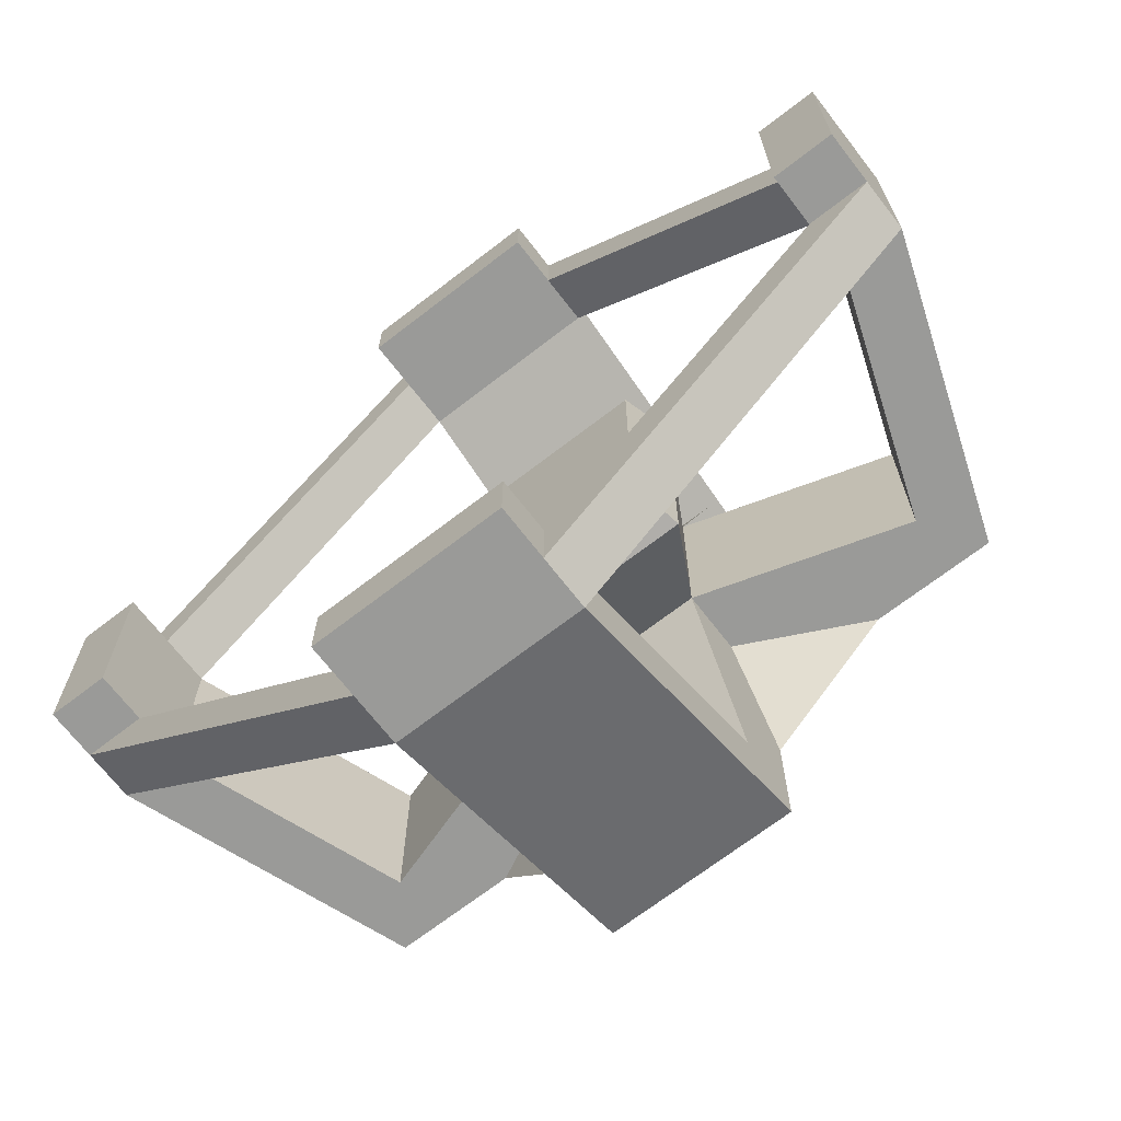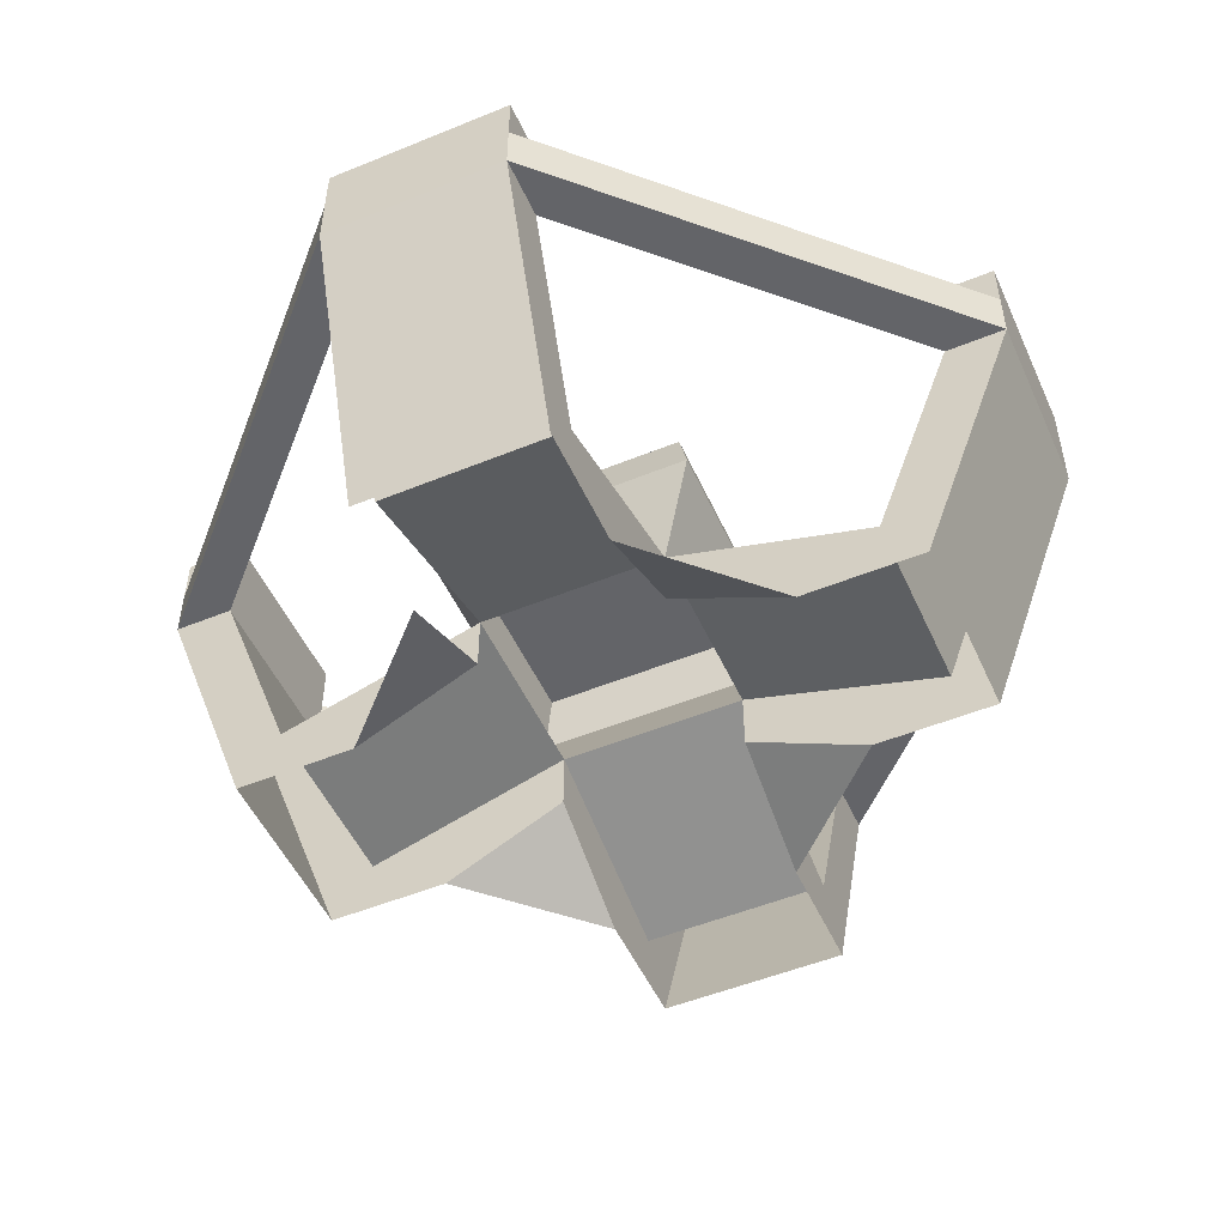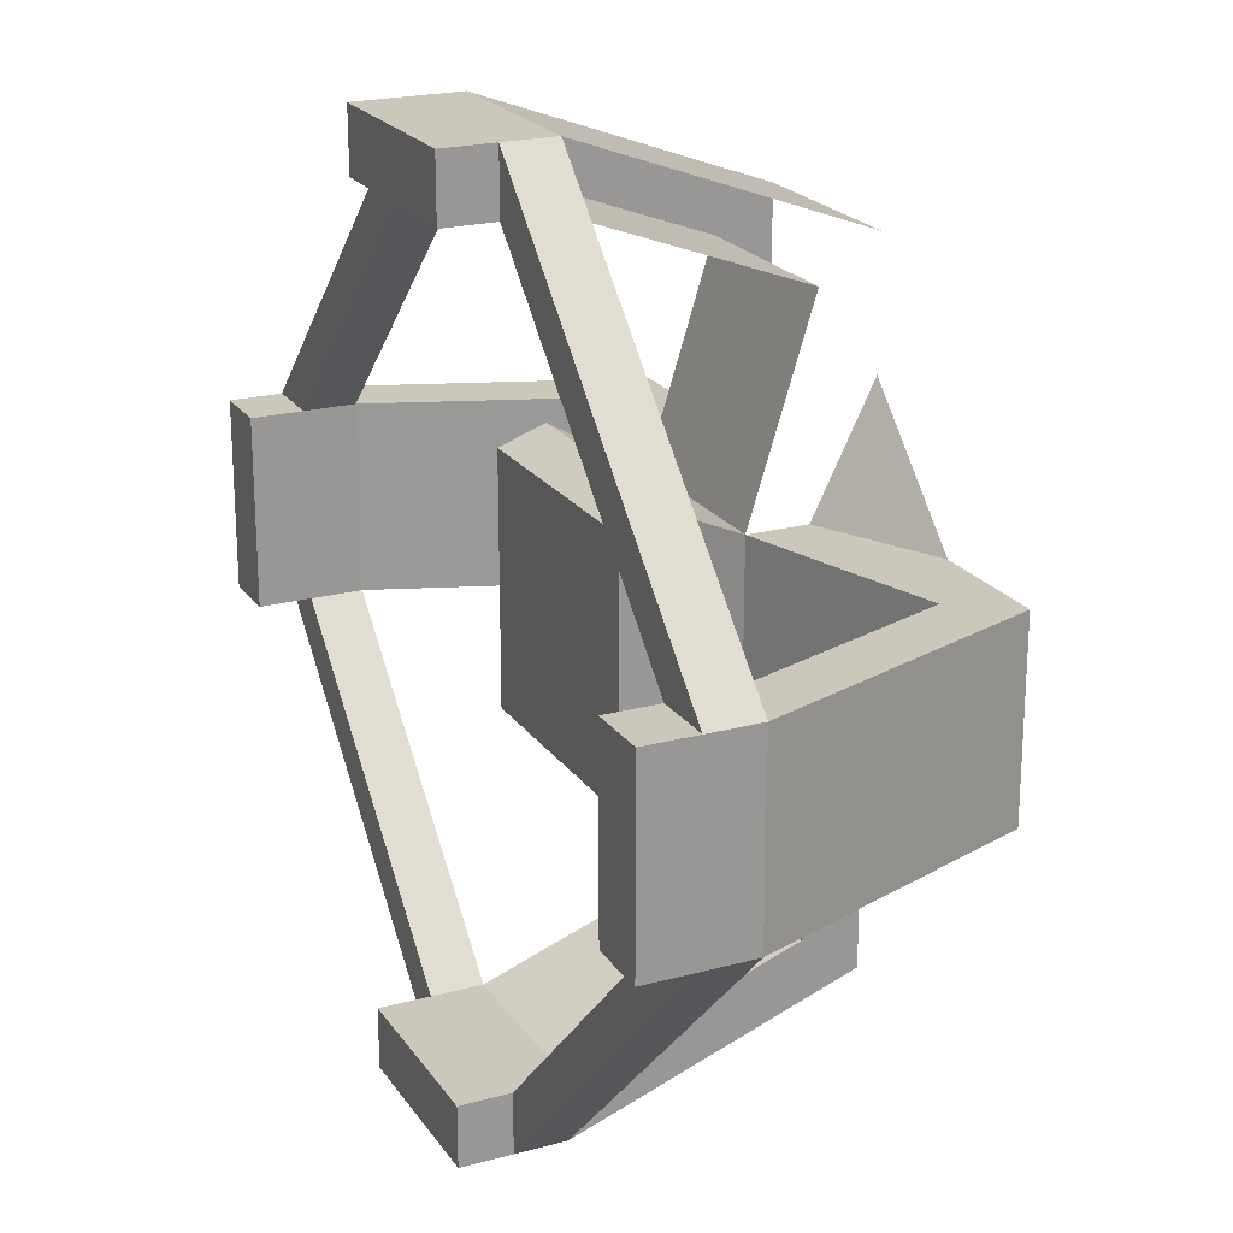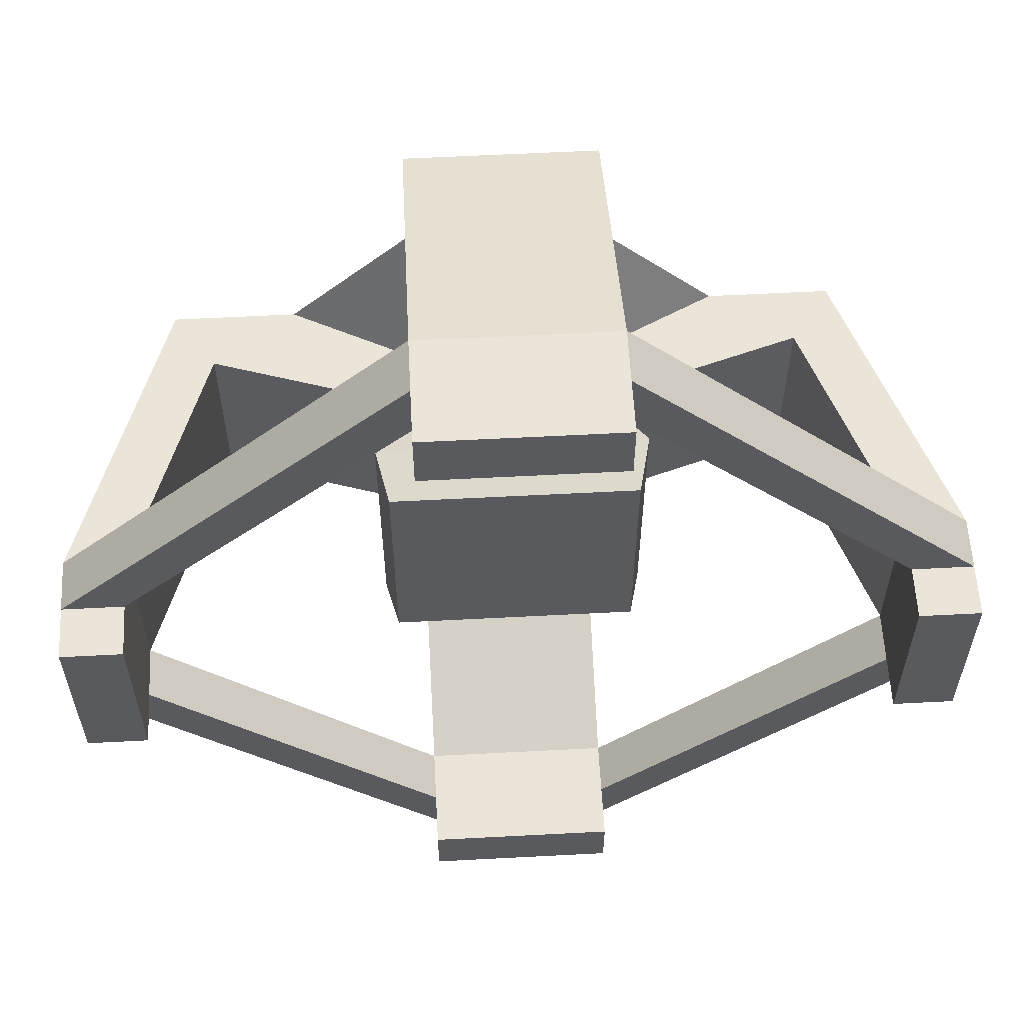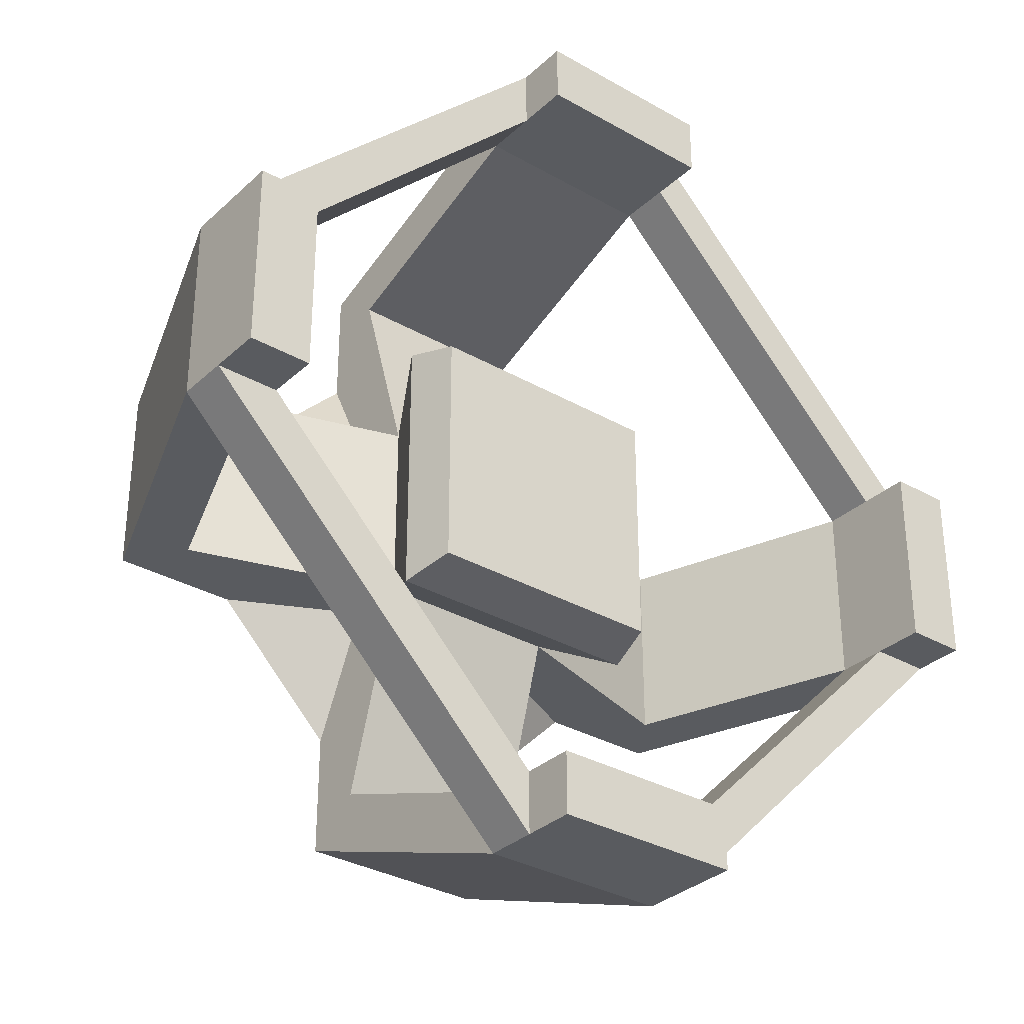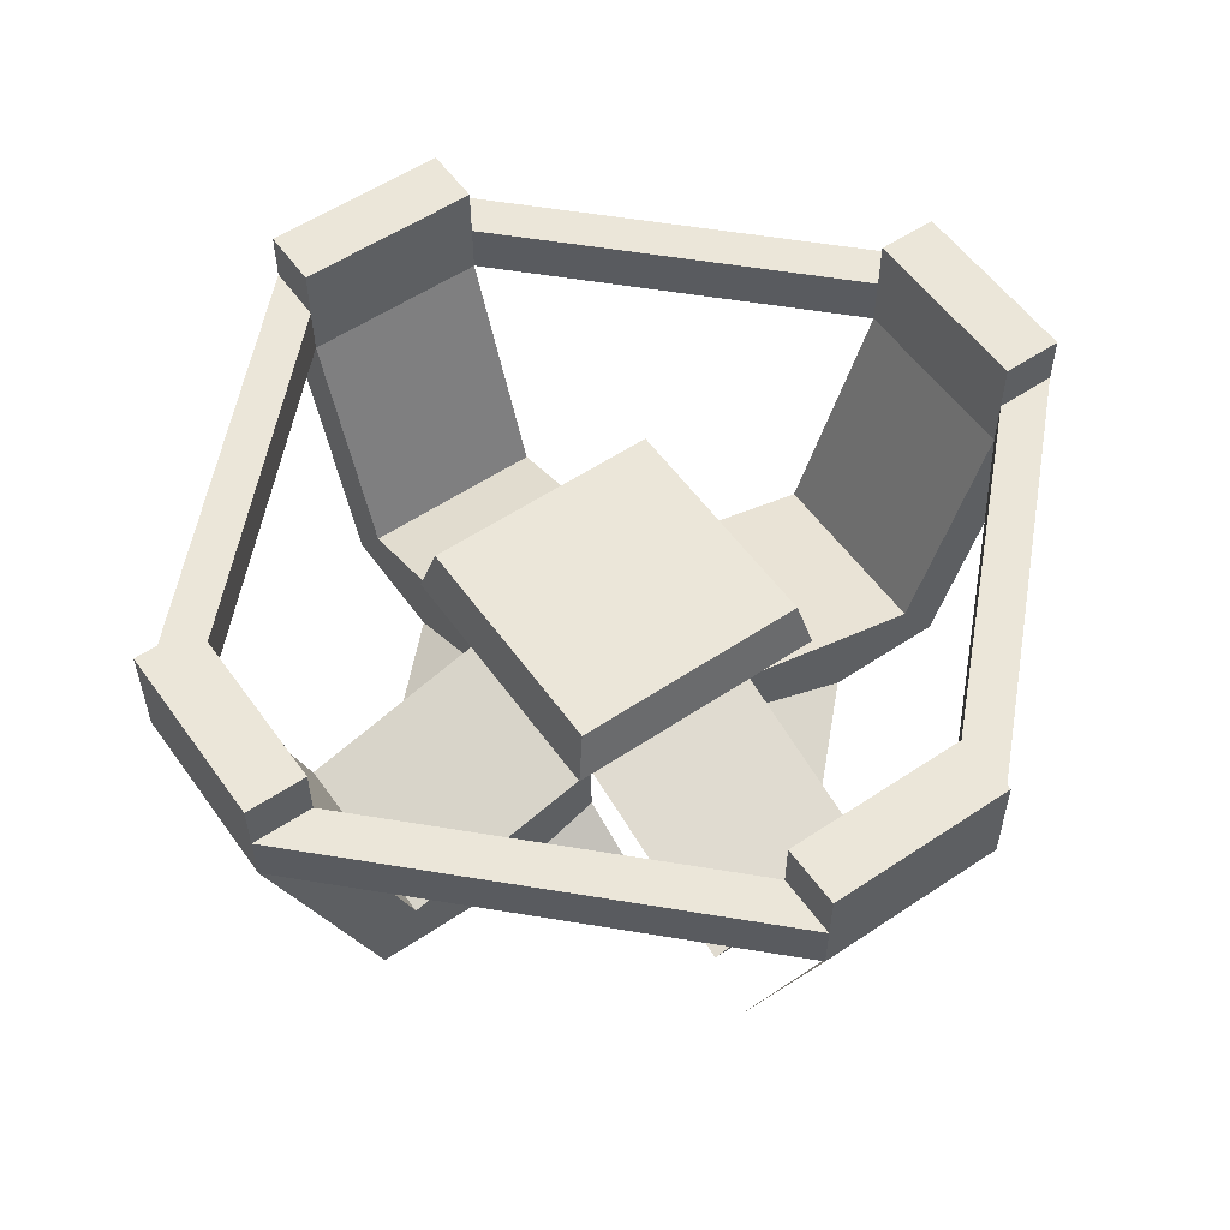
<metadata>
{"format":"obj","ext":"obj","renderer":"f3d","projection":"perspective","resolution":1024,"background":"white","views":[{"elev":-69.2,"azim":-142.3,"up":"+Z"},{"elev":-51.3,"azim":24.0,"up":"+Y"},{"elev":21.6,"azim":-115.3,"up":"+Z"},{"elev":58.9,"azim":176.9,"up":"+Z"},{"elev":-32.5,"azim":141.5,"up":"+Z"},{"elev":55.8,"azim":-35.1,"up":"+Y"}]}
</metadata>
<code>
g fireBasket
v -0.02895 0 -0.1042
v 0.02895 0 -0.1042
v -0.02895 0.088 -0.1366
v 0.02895 0.088 -0.1366
v -0.02895 0.03732 0.02895
v -0.09189 0.0177 0.02895
v -0.02895 0.03732 -0.02895
v -0.09189 0.0177 -0.02895
v -0.1042 0 -0.02895
v -0.1366 0.088 -0.02895
v -0.1042 0 0.02895
v -0.1366 0.088 0.02895
v -0.1177 0.088 -0.02895
v -0.1177 0.088 0.02895
v 0.1366 0.088 -0.02895
v 0.1042 0 -0.02895
v 0.1366 0.088 0.02895
v 0.1042 0 0.02895
v 0.09189 0.0177 -0.02895
v 0.1177 0.088 -0.02895
v 0.09189 0.0177 0.02895
v 0.1177 0.088 0.02895
v 0.02895 0 0.1042
v -0.02895 0 0.1042
v 0.02895 0.088 0.1366
v -0.02895 0.088 0.1366
v 0.02895 0.0177 0.09189
v -0.02895 0.0177 0.09189
v 0.02895 0.03732 0.02895
v 0.02895 0.03732 -0.02895
v 0.02895 0.0177 -0.09189
v -0.02895 0.0177 -0.09189
v 0.02895 0.088 -0.1177
v -0.02895 0.088 -0.1177
v -0.02895 0.088 0.1177
v 0.02895 0.088 0.1177
v -0.1177 0.12 -0.02895
v -0.1177 0.12 0.02895
v -0.1366 0.12 -0.02895
v -0.1366 0.12 0.02895
v 0.02895 0.12 -0.1177
v -0.02895 0.12 -0.1177
v 0.02895 0.12 -0.1366
v -0.02895 0.12 -0.1366
v 0.1366 0.12 -0.02895
v 0.1366 0.12 0.02895
v 0.1177 0.12 -0.02895
v 0.1177 0.12 0.02895
v 0.02895 0.104 0.1366
v -0.02895 0.104 0.1366
v 0.02895 0.12 0.1366
v -0.02895 0.12 0.1366
v 0.02895 0.12 0.1177
v -0.02895 0.12 0.1177
v 0.02895 0.104 -0.1177
v -0.02895 0.104 -0.1177
v -0.1177 0.104 -0.02895
v -0.1177 0.104 0.02895
v -0.02895 0.104 -0.1366
v 0.02895 0.104 -0.1366
v 0.1366 0.104 -0.02895
v 0.1366 0.104 0.02895
v -0.1366 0.104 -0.02895
v -0.1366 0.104 0.02895
v 0.1177 0.104 -0.02895
v 0.1177 0.104 0.02895
v -0.02895 0.104 0.1177
v 0.02895 0.104 0.1177
v -0.04169 0.06132 -0.04169
v 0.04169 0.06132 -0.04169
v -0.03794 0.07732 -0.03794
v 0.03794 0.07732 -0.03794
v 0.04169 0.06132 0.04169
v -0.04169 0.06132 0.04169
v 0.03794 0.07732 0.03794
v -0.03794 0.07732 0.03794
v 0.0666 0 0.02895
v 0.02895 0 0.0666
v 0.02895 0.01866 0.02895
v 0.0666 0 -0.02895
v 0.02895 0.01866 -0.02895
v 0.02895 0 -0.0666
v -0.02895 0 -0.0666
v -0.02895 0.01866 -0.02895
v -0.0666 0 -0.02895
v -0.02895 0.01866 0.02895
v -0.02895 0 0.0666
v -0.0666 0 0.02895
f 2 1 3
f 3 4 2
f 6 5 7
f 7 8 6
f 10 9 11
f 11 12 10
f 8 13 14
f 14 6 8
f 16 15 17
f 17 18 16
f 20 19 21
f 21 22 20
f 24 23 25
f 25 26 24
f 28 27 29
f 29 5 28
f 21 19 30
f 30 29 21
f 32 31 33
f 33 34 32
f 7 30 31
f 31 32 7
f 27 28 35
f 35 36 27
f 38 37 39
f 39 40 38
f 42 41 43
f 43 44 42
f 46 45 47
f 47 48 46
f 26 25 49
f 49 50 26
f 49 51 50
f 51 52 50
f 52 51 53
f 53 54 52
f 34 33 55
f 55 56 34
f 55 42 56
f 55 41 42
f 57 37 38
f 38 13 57
f 38 14 13
f 38 58 14
f 4 3 59
f 59 60 4
f 59 44 60
f 44 43 60
f 61 45 46
f 46 15 61
f 46 17 15
f 46 62 17
f 63 10 12
f 12 39 63
f 12 40 39
f 12 64 40
f 65 20 22
f 22 47 65
f 22 48 47
f 22 66 48
f 36 35 67
f 67 68 36
f 67 54 68
f 54 53 68
f 60 43 41
f 41 55 60
f 70 69 71
f 71 72 70
f 74 73 75
f 75 76 74
f 71 69 74
f 74 76 71
f 76 75 72
f 72 71 76
f 5 29 73
f 73 74 5
f 61 65 47
f 47 45 61
f 73 70 72
f 72 75 73
f 78 77 79
f 66 62 46
f 46 48 66
f 68 53 51
f 51 49 68
f 30 7 69
f 69 70 30
f 81 80 82
f 74 69 7
f 7 5 74
f 30 70 73
f 73 29 30
f 54 67 50
f 50 52 54
f 84 83 85
f 87 86 88
f 64 58 38
f 38 40 64
f 35 26 12
f 12 14 35
f 44 59 56
f 56 42 44
f 3 34 13
f 13 10 3
f 57 63 39
f 39 37 57
f 4 15 20
f 20 33 4
f 49 62 66
f 66 68 49
f 66 22 36
f 36 68 66
f 17 62 49
f 49 25 17
f 64 50 67
f 67 58 64
f 12 26 50
f 50 64 12
f 35 14 58
f 58 67 35
f 65 61 60
f 60 55 65
f 15 4 60
f 60 61 15
f 33 20 65
f 65 55 33
f 57 56 59
f 59 63 57
f 59 3 10
f 10 63 59
f 34 56 57
f 57 13 34
f 79 29 27
f 27 78 79
f 27 23 78
f 27 36 23
f 36 25 23
f 22 17 25
f 25 36 22
f 21 77 18
f 18 17 21
f 17 22 21
f 79 77 21
f 21 29 79
f 8 85 9
f 9 10 8
f 10 13 8
f 84 85 8
f 8 7 84
f 12 11 6
f 6 14 12
f 86 6 11
f 11 88 86
f 86 5 6
f 2 4 33
f 33 31 2
f 31 82 2
f 31 30 82
f 30 81 82
f 34 3 1
f 1 32 34
f 1 83 32
f 83 7 32
f 83 84 7
f 15 16 19
f 19 20 15
f 81 19 16
f 16 80 81
f 81 30 19
g fireBasket
f 2 1 3
f 3 4 2
f 6 5 7
f 7 8 6
f 10 9 11
f 11 12 10
f 8 13 14
f 14 6 8
f 16 15 17
f 17 18 16
f 20 19 21
f 21 22 20
f 24 23 25
f 25 26 24
f 28 27 29
f 29 5 28
f 21 19 30
f 30 29 21
f 32 31 33
f 33 34 32
f 7 30 31
f 31 32 7
f 27 28 35
f 35 36 27
f 38 37 39
f 39 40 38
f 42 41 43
f 43 44 42
f 46 45 47
f 47 48 46
f 26 25 49
f 49 50 26
f 49 51 50
f 51 52 50
f 52 51 53
f 53 54 52
f 34 33 55
f 55 56 34
f 55 42 56
f 55 41 42
f 57 37 38
f 38 13 57
f 38 14 13
f 38 58 14
f 4 3 59
f 59 60 4
f 59 44 60
f 44 43 60
f 61 45 46
f 46 15 61
f 46 17 15
f 46 62 17
f 63 10 12
f 12 39 63
f 12 40 39
f 12 64 40
f 65 20 22
f 22 47 65
f 22 48 47
f 22 66 48
f 36 35 67
f 67 68 36
f 67 54 68
f 54 53 68
f 60 43 41
f 41 55 60
f 70 69 71
f 71 72 70
f 74 73 75
f 75 76 74
f 71 69 74
f 74 76 71
f 76 75 72
f 72 71 76
f 5 29 73
f 73 74 5
f 61 65 47
f 47 45 61
f 73 70 72
f 72 75 73
f 78 77 79
f 66 62 46
f 46 48 66
f 68 53 51
f 51 49 68
f 30 7 69
f 69 70 30
f 81 80 82
f 74 69 7
f 7 5 74
f 30 70 73
f 73 29 30
f 54 67 50
f 50 52 54
f 84 83 85
f 87 86 88
f 64 58 38
f 38 40 64
f 35 26 12
f 12 14 35
f 44 59 56
f 56 42 44
f 3 34 13
f 13 10 3
f 57 63 39
f 39 37 57
f 4 15 20
f 20 33 4
f 49 62 66
f 66 68 49
f 66 22 36
f 36 68 66
f 17 62 49
f 49 25 17
f 64 50 67
f 67 58 64
f 12 26 50
f 50 64 12
f 35 14 58
f 58 67 35
f 65 61 60
f 60 55 65
f 15 4 60
f 60 61 15
f 33 20 65
f 65 55 33
f 57 56 59
f 59 63 57
f 59 3 10
f 10 63 59
f 34 56 57
f 57 13 34
f 79 29 27
f 27 78 79
f 27 23 78
f 27 36 23
f 36 25 23
f 22 17 25
f 25 36 22
f 21 77 18
f 18 17 21
f 17 22 21
f 79 77 21
f 21 29 79
f 8 85 9
f 9 10 8
f 10 13 8
f 84 85 8
f 8 7 84
f 12 11 6
f 6 14 12
f 86 6 11
f 11 88 86
f 86 5 6
f 2 4 33
f 33 31 2
f 31 82 2
f 31 30 82
f 30 81 82
f 34 3 1
f 1 32 34
f 1 83 32
f 83 7 32
f 83 84 7
f 15 16 19
f 19 20 15
f 81 19 16
f 16 80 81
f 81 30 19

</code>
